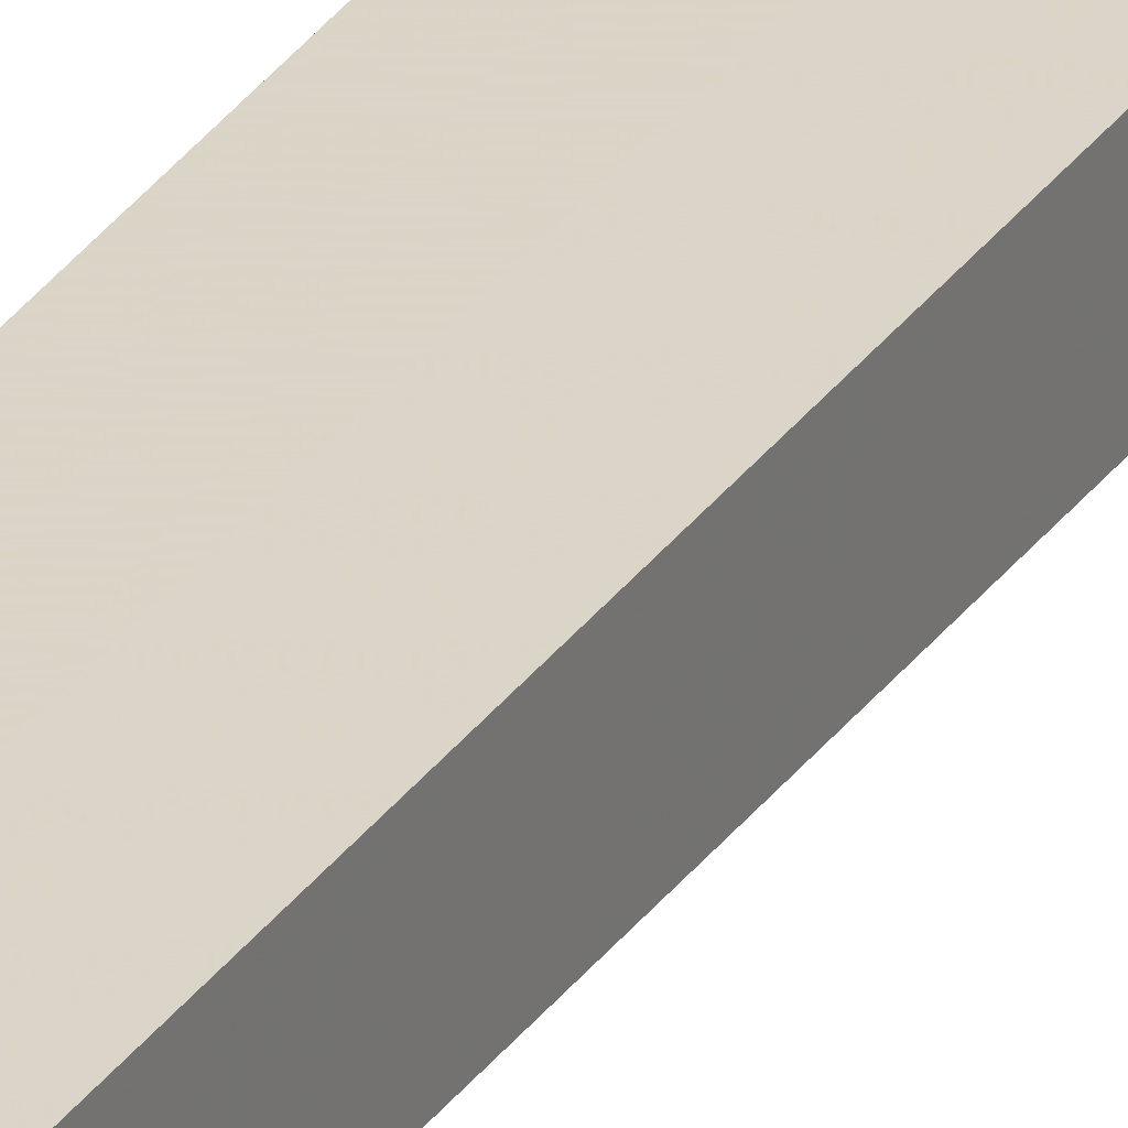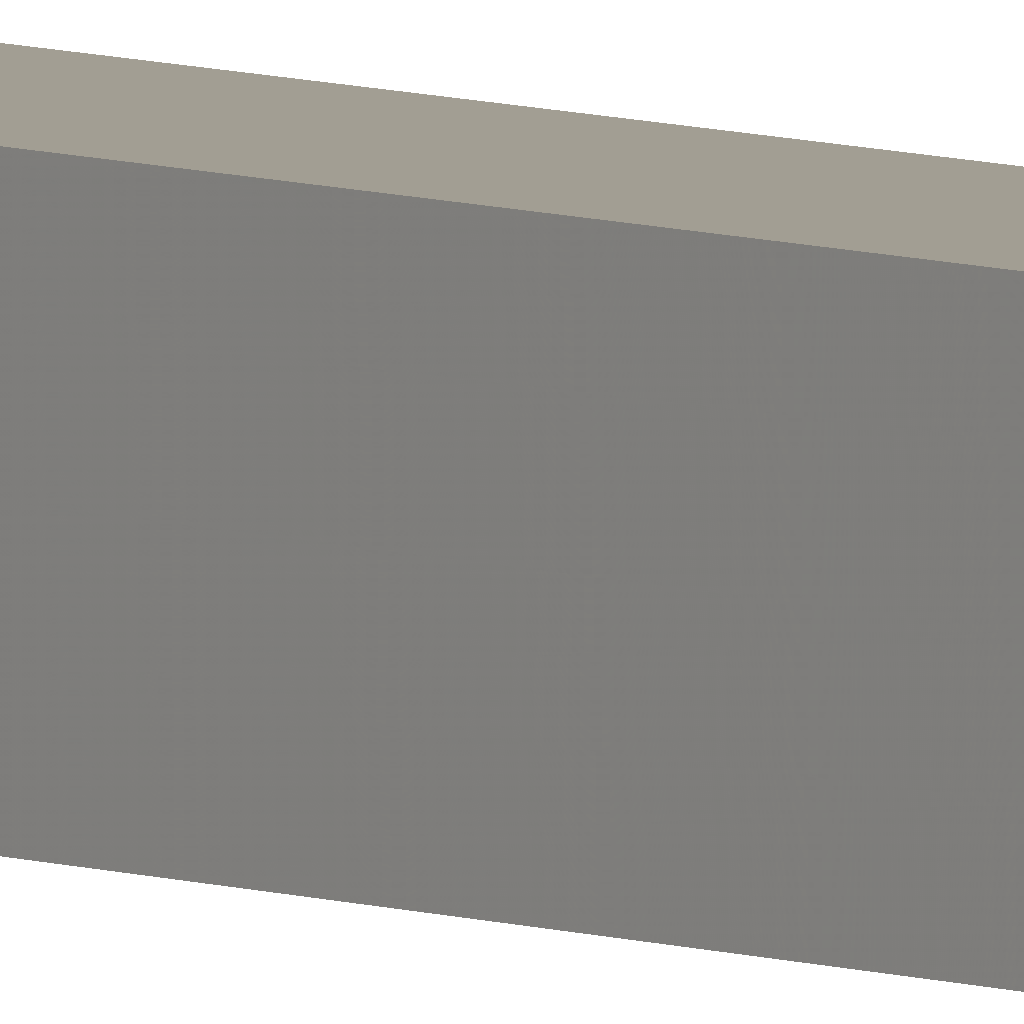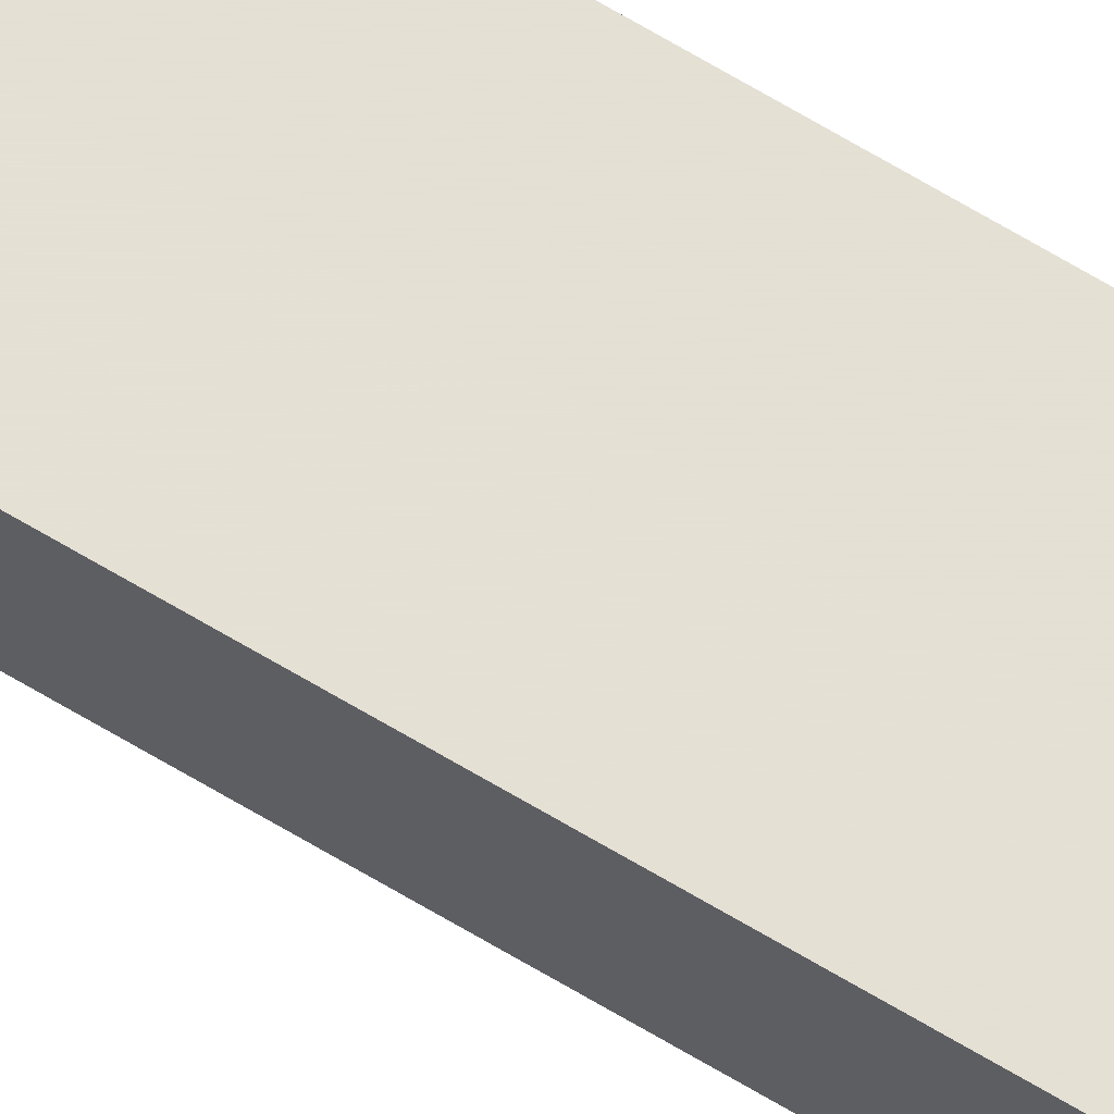
<metadata>
{"format":"obj","ext":"obj","renderer":"f3d","projection":"perspective","resolution":1024,"background":"white","views":[{"elev":29.1,"azim":-152.8,"up":"+Y"},{"elev":5.1,"azim":144.9,"up":"+Y"},{"elev":65.6,"azim":-58.6,"up":"+Y"}]}
</metadata>
<code>
o 9557
v 2245 1852 10.47
v 2245 1852 10.47
v 2245 1852 9.027
v 2245 1852 10.47
v 2245 1852 9.027
v 2245 1852 10.47
v 2245 1852 9.027
v 2245 1852 10.47
v 2245 1852 9.027
v 2245 1852 10.47
v 2245 1852 9.027
v 2245 1852 10.47
v 2245 1852 9.027
v 2245 1852 10.47
v 2245 1852 10.47
v 2245 1852 10.47
v 2245 1852 10.47
v 2245 1852 10.47
v 2245 1852 10.47
v 2245 1852 10.47
v 2245 1852 9.027
v 2245 1852 9.027
v 2245 1852 9.027
v 2245 1852 9.027
v 2245 1852 9.027
v 2245 1852 10.47
v 2245 1852 9.027
v 2245 1852 10.47
v 2245 1852 10.47
v 2245 1852 10.47
v 2245 1852 10.47
v 2245 1852 9.027
v 2245 1852 10.47
v 2245 1852 10.47
v 2245 1852 10.47
v 2245 1852 9.027
v 2245 1852 9.027
v 2245 1852 9.027
v 2245 1852 9.027
v 2245 1852 9.027
v 2245 1852 9.027
v 2245 1852 9.027
v 2245 1852 9.027
v 2245 1852 9.027
f 1 2 3
f 4 1 5
f 6 4 7
f 7 8 9
f 9 10 11
f 11 12 13
f 14 15 12
f 14 12 16
f 14 16 17
f 14 18 15
f 14 17 19
f 14 20 18
f 14 19 20
f 21 18 22
f 23 19 24
f 25 26 21
f 27 28 23
f 29 30 25
f 30 31 32
f 33 34 27
f 34 35 36
f 37 38 39
f 37 40 38
f 37 39 41
f 37 42 40
f 37 41 43
f 37 44 42
f 37 43 44

</code>
